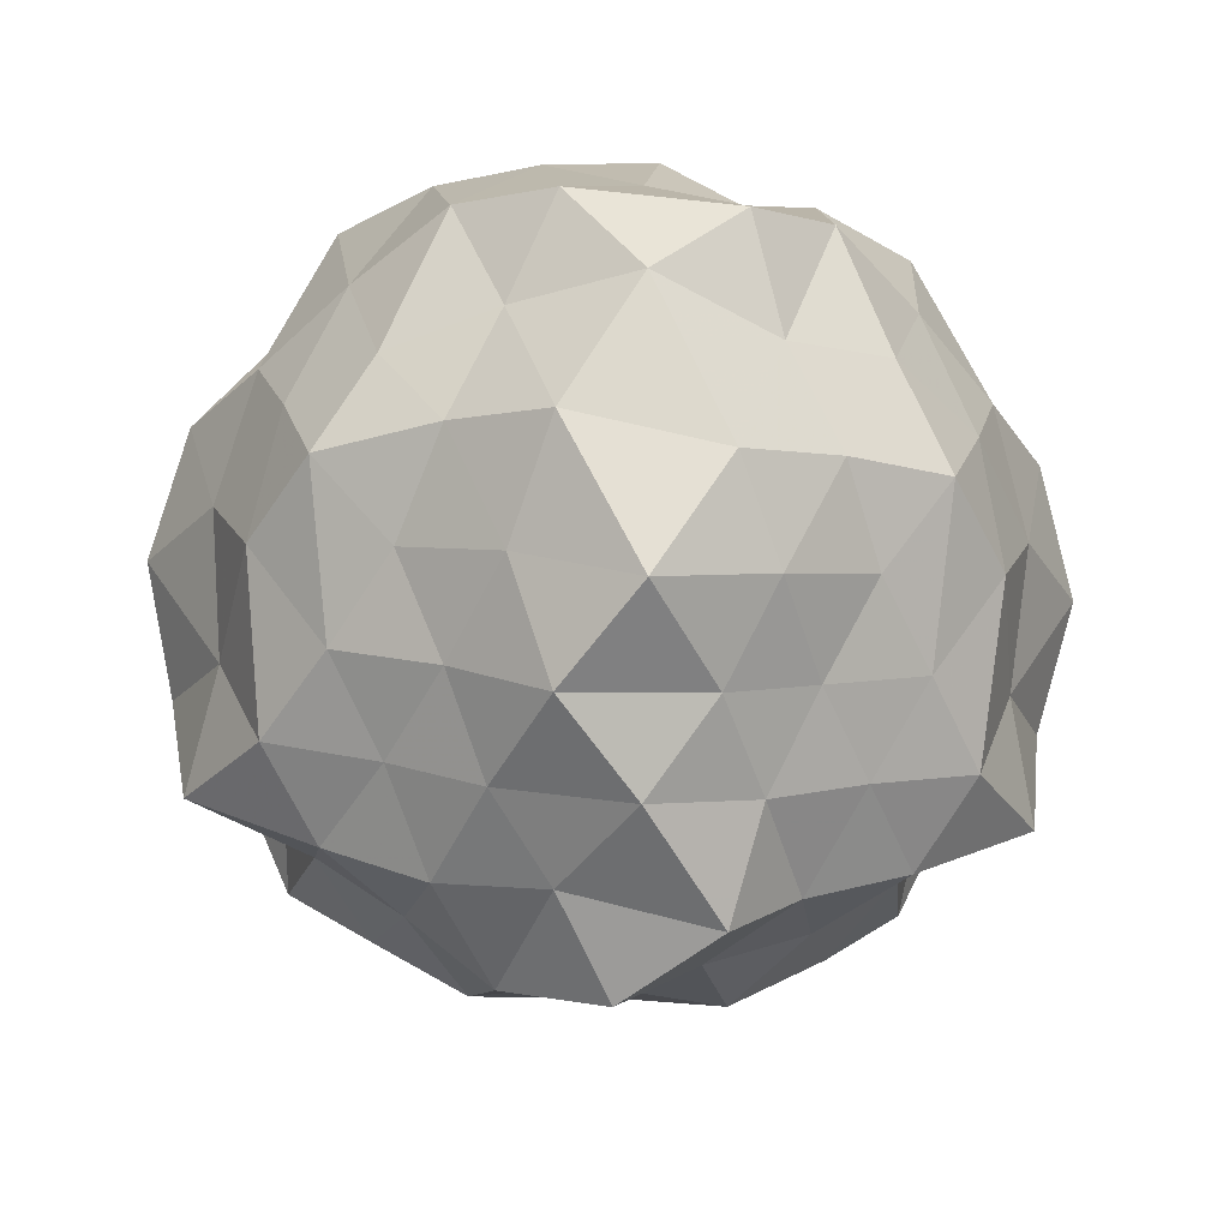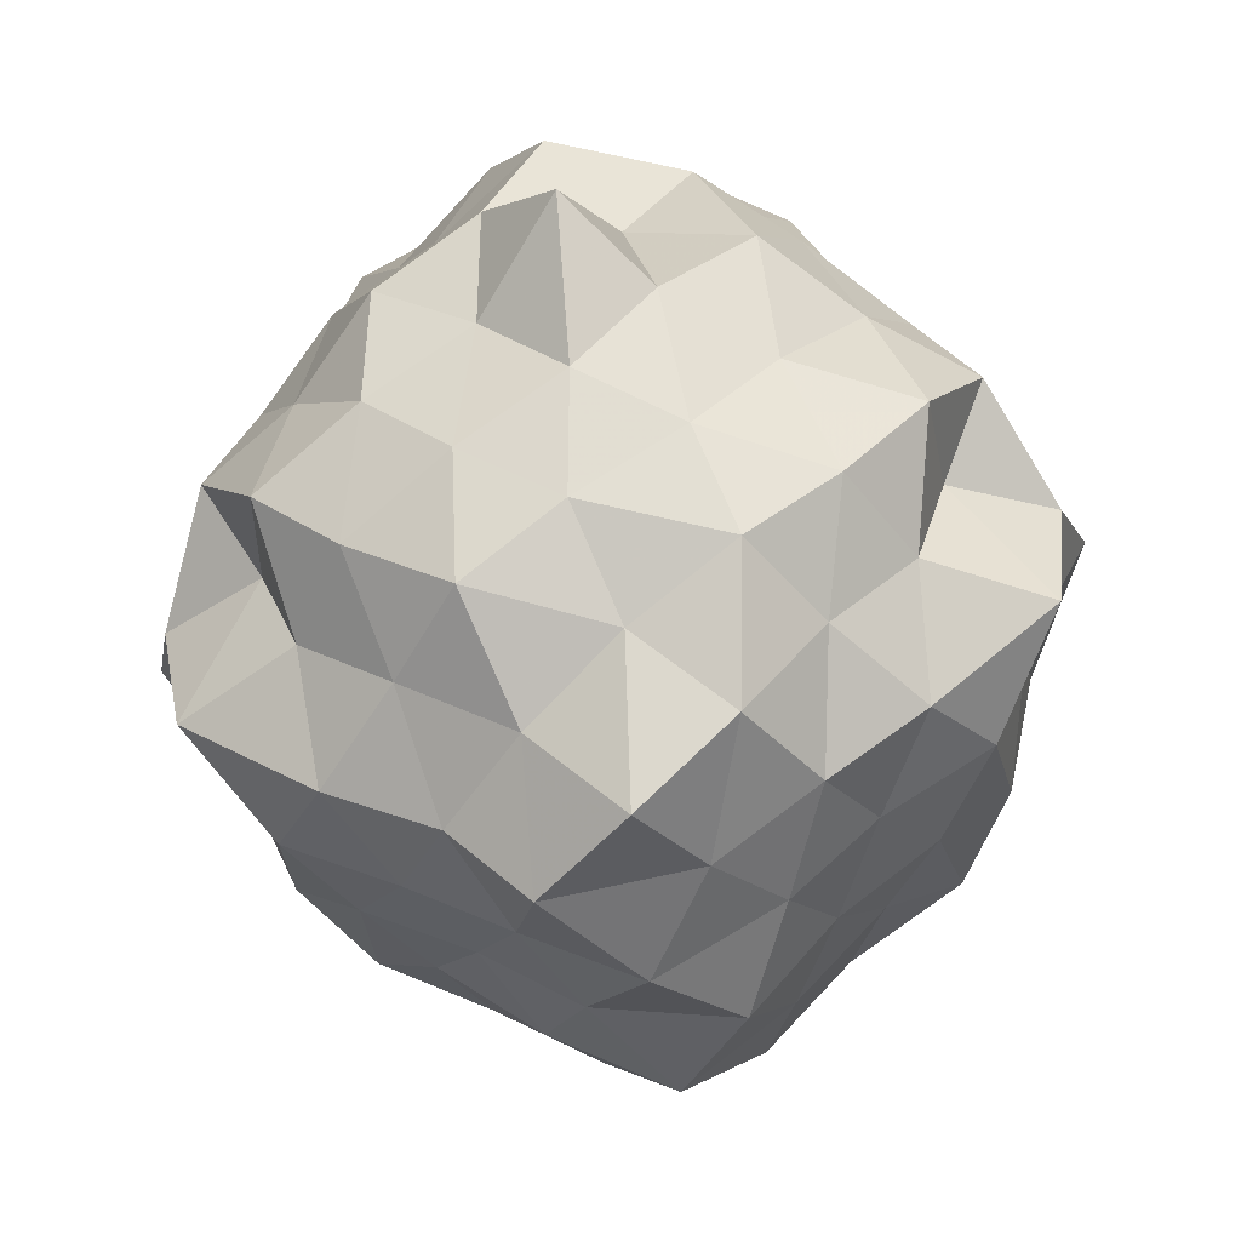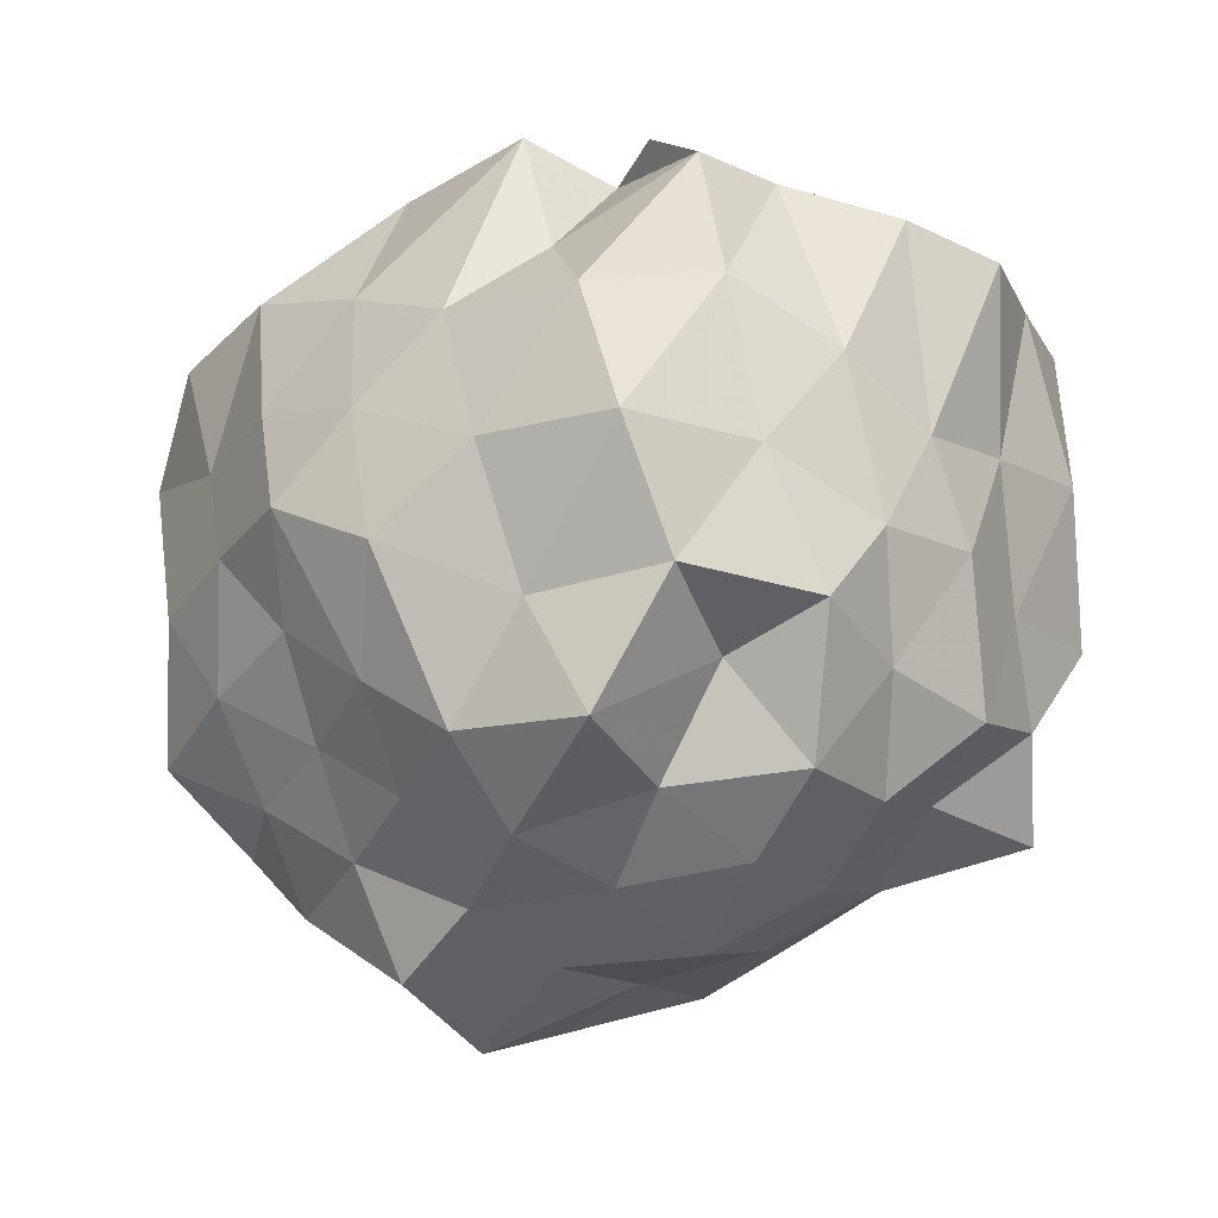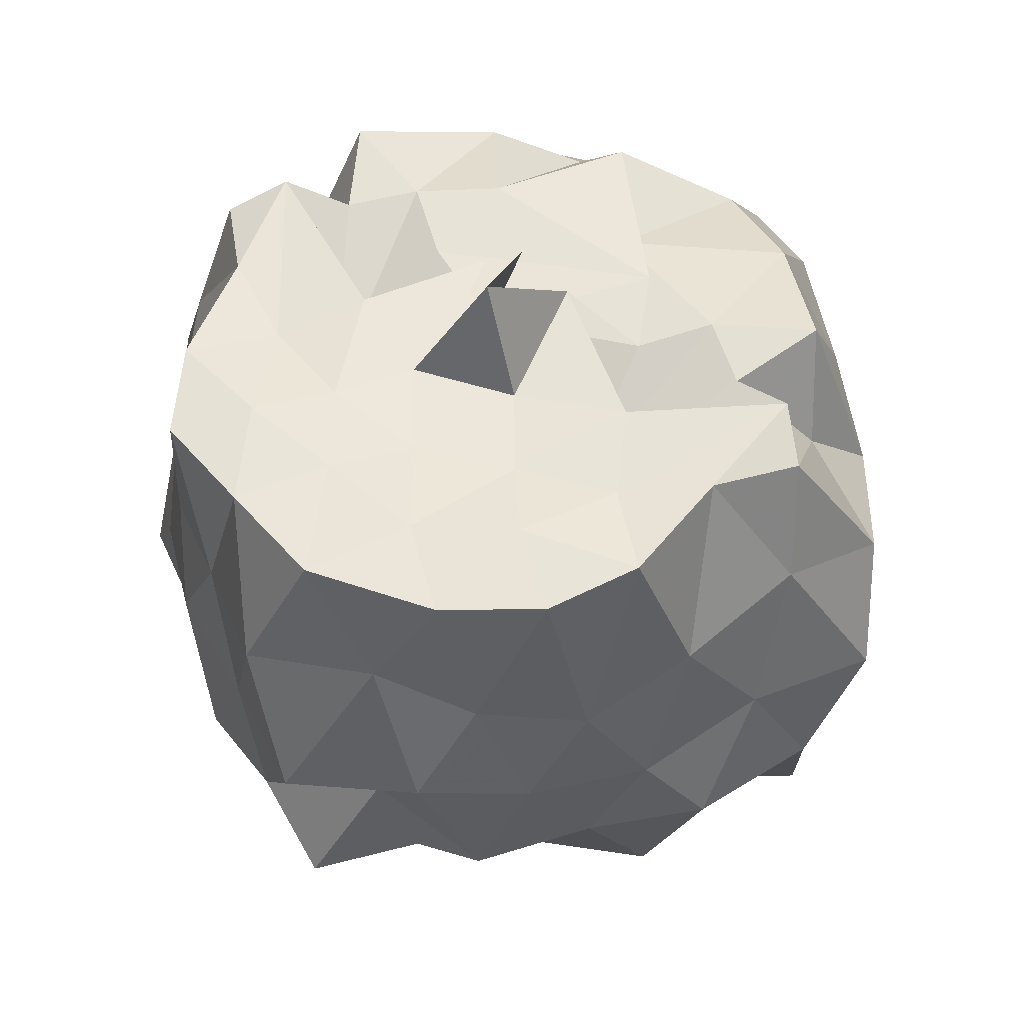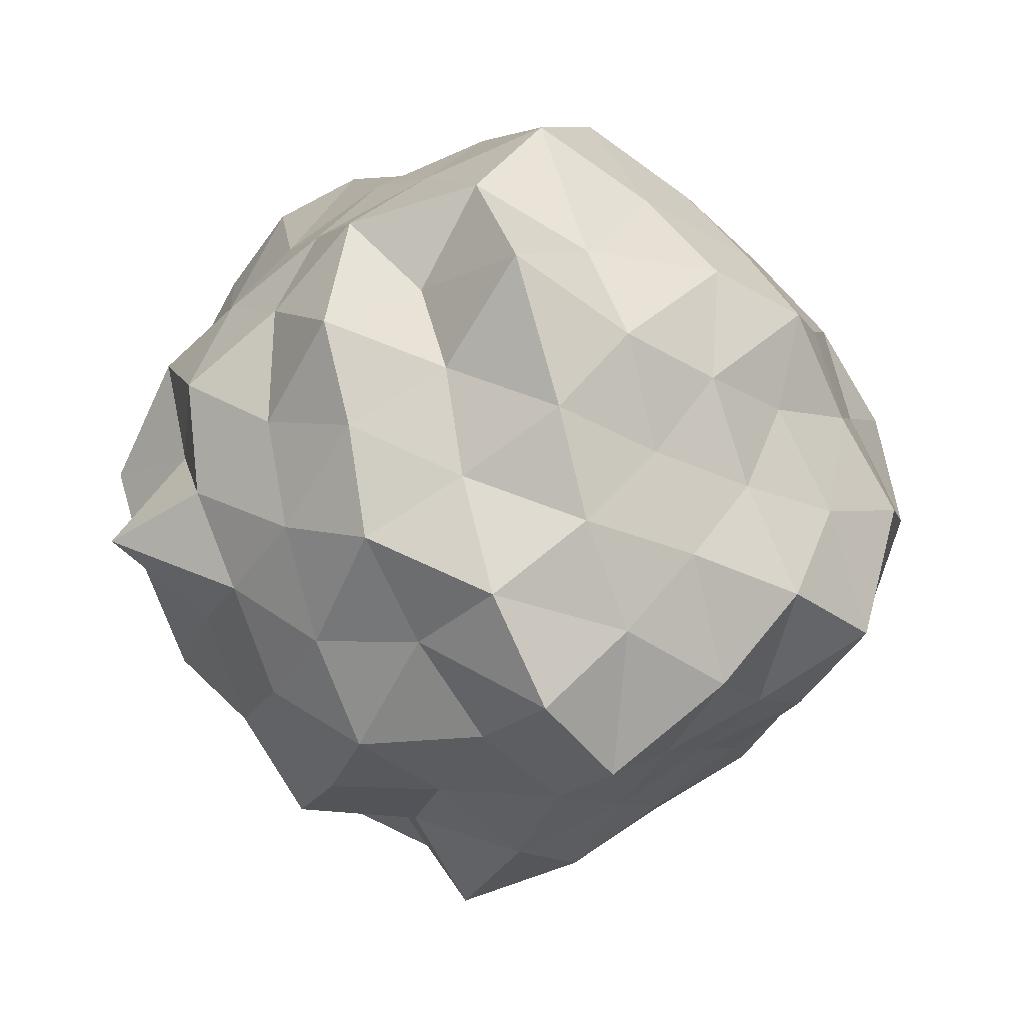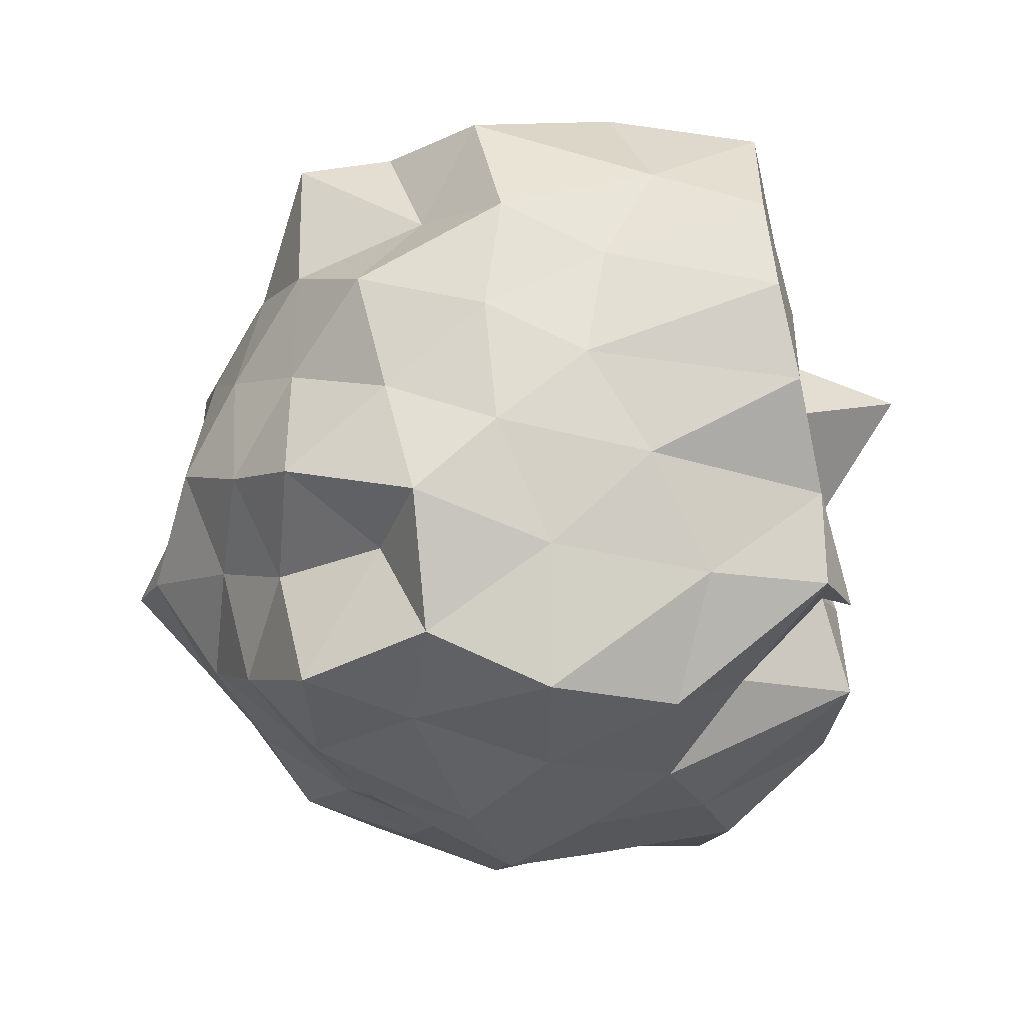
<metadata>
{"format":"obj","ext":"obj","renderer":"f3d","projection":"perspective","resolution":1024,"background":"white","views":[{"elev":-35.9,"azim":85.8,"up":"+Z"},{"elev":-73.2,"azim":-81.7,"up":"+Z"},{"elev":73.1,"azim":-169.0,"up":"+Y"},{"elev":52.8,"azim":-59.1,"up":"+Z"},{"elev":-63.6,"azim":-4.2,"up":"+Z"},{"elev":-66.2,"azim":-79.9,"up":"+Y"}]}
</metadata>
<code>
v -1.642 -0.03092 1.254
v -1.415 -0.02564 -0.9425
v -0.5759 -0.01718 0.6707
v -0.7254 0.2199 0.7674
v -0.871 0.4144 0.909
v -1.136 0.6846 1
v -1.26 0.7594 0.7214
v -1.538 0.8423 0.9687
v -1.717 0.6917 0.9938
v -2.016 0.6479 0.9828
v -2.245 0.537 0.9686
v -2.339 0.278 0.9688
v -2.442 -0.0003307 0.9832
v -2.371 -0.3273 0.9687
v -2.231 -0.5549 0.9687
v -2.021 -0.6863 0.9813
v -1.717 -0.725 0.992
v -1.536 -0.8704 0.9687
v -1.26 -0.7918 0.7213
v -1.134 -0.7129 0.9933
v -0.8669 -0.4888 0.9125
v -0.6927 -0.2419 0.8314
v -0.4207 0.1995 0.4765
v -0.5904 0.4119 0.5945
v -0.8374 0.6344 0.5642
v -1.064 0.8396 0.4961
v -1.353 1.008 0.5511
v -1.652 0.8959 0.6763
v -1.934 0.78 0.5957
v -2.156 0.6276 0.4924
v -2.328 0.3996 0.5522
v -2.524 0.15 0.6079
v -2.458 -0.192 0.701
v -2.344 -0.4169 0.5473
v -2.172 -0.6441 0.467
v -1.94 -0.8055 0.5882
v -1.647 -0.9327 0.6834
v -1.354 -1.041 0.5494
v -1.063 -0.8707 0.4953
v -0.8375 -0.6669 0.5647
v -0.6103 -0.4453 0.615
v -0.4365 -0.2125 0.5222
v -0.5454 0.2811 0.209
v -0.6778 0.543 0.2879
v -0.9062 0.7633 0.2626
v -1.199 0.9249 0.1948
v -1.5 1.093 0.2546
v -1.801 0.9088 0.3055
v -2.09 0.7417 0.228
v -2.292 0.5408 0.27
v -2.428 0.2784 0.224
v -2.62 -0.003637 0.2542
v -2.493 -0.3302 0.3047
v -2.312 -0.5537 0.2309
v -2.085 -0.7779 0.222
v -1.799 -0.9399 0.3082
v -1.499 -1.124 0.2537
v -1.2 -0.956 0.1964
v -0.9071 -0.7965 0.2653
v -0.6928 -0.5901 0.2457
v -0.5539 -0.3214 0.2777
v -0.3726 -0.02817 0.2397
v -0.6379 0.4152 -0.02555
v -0.7696 0.6734 0.03675
v -1.013 0.8215 -0.0397
v -1.368 0.8878 -0.1196
v -1.669 1.013 -0.02338
v -1.997 0.8722 0.006544
v -2.162 0.6238 -0.04985
v -2.394 0.4079 -0.07027
v -2.521 0.1454 -0.001048
v -2.418 -0.1536 0.07695
v -2.396 -0.4491 -0.08508
v -2.175 -0.6638 -0.04707
v -1.99 -0.9089 -0.003367
v -1.666 -1.049 -0.02931
v -1.368 -0.9227 -0.1234
v -1.015 -0.8611 -0.04522
v -0.7764 -0.7262 0.02587
v -0.6235 -0.4404 0.008127
v -0.46 -0.2134 -0.07667
v -0.5087 0.1684 -0.1215
v -0.8326 0.5096 -0.1885
v -1.042 0.6455 -0.3022
v -1.263 0.7808 -0.409
v -1.557 0.96 -0.3653
v -1.798 0.7519 -0.1318
v -2.032 0.7153 -0.3235
v -2.201 0.4458 -0.3003
v -2.318 0.1786 -0.2244
v -2.581 -0.03541 -0.222
v -2.348 -0.2201 -0.2668
v -2.165 -0.459 -0.3053
v -2.031 -0.762 -0.3286
v -1.79 -0.7847 -0.1313
v -1.558 -0.9913 -0.3667
v -1.261 -0.8133 -0.4001
v -1.025 -0.6698 -0.311
v -0.8259 -0.5345 -0.1775
v -0.6715 -0.3006 -0.2915
v -0.5534 -0.01626 -0.4306
v -0.6834 0.2772 -0.3099
v -0.818 0.04121 0.9779
v -1.127 0.2483 0.9999
v -1.236 0.4389 0.9832
v -1.358 0.5793 0.965
v -1.419 0.7377 1.026
v -1.842 0.4818 0.9687
v -2.099 0.3858 1
v -2.136 0.1322 0.9724
v -2.202 -0.1504 0.9907
v -2.082 -0.3884 0.9999
v -1.842 -0.5241 0.9687
v -1.415 -0.7708 1.024
v -1.366 -0.607 0.9614
v -1.26 -0.475 0.9998
v -1.099 -0.1229 0.9654
v -1.203 -0.2586 1.002
v -1.383 0.281 0.9687
v -1.781 0.3599 0.7981
v -1.648 0.3398 0.9989
v -1.94 0.2417 0.985
v -1.978 -0.0232 0.9692
v -1.907 -0.2698 0.9687
v -1.624 -0.4259 0.9936
v -1.77 -0.3644 0.7883
v -1.398 -0.337 0.9687
v -1.523 0.03632 0.9753
v -1.255 0.08996 0.9689
v -1.763 0.1179 0.9688
v -1.706 -0.1481 0.9707
v -1.353 -0.09794 0.9996
v -0.9449 0.3872 -0.406
v -1.165 0.5159 -0.5094
v -1.428 0.6468 -0.5729
v -1.715 0.6608 -0.4153
v -1.946 0.5188 -0.5033
v -2.113 0.251 -0.4775
v -2.233 -0.01477 -0.4043
v -2.098 -0.2506 -0.4927
v -1.949 -0.5543 -0.4992
v -1.714 -0.6932 -0.4152
v -1.427 -0.6733 -0.5637
v -1.169 -0.5376 -0.5011
v -0.9155 -0.4187 -0.4171
v -0.7731 -0.1943 -0.5714
v -0.8277 0.1595 -0.5189
v -1.068 0.2742 -0.6225
v -1.348 0.3843 -0.6967
v -1.657 0.4448 -0.6021
v -1.874 0.2739 -0.6782
v -2.002 0.02152 -0.5952
v -1.888 -0.3254 -0.6675
v -1.655 -0.4805 -0.5985
v -1.341 -0.4271 -0.695
v -1.057 -0.317 -0.6252
v -0.9531 0.0007543 -0.7197
v -1.223 0.2053 -0.8595
v -1.557 0.1829 -0.7507
v -1.738 -0.05961 -0.7092
v -1.563 -0.274 -0.8295
v -1.218 -0.1654 -0.774
f 3 23 4
f 4 23 24
f 4 24 5
f 5 24 25
f 5 25 6
f 6 25 26
f 6 26 7
f 7 26 27
f 7 27 8
f 8 27 28
f 8 28 9
f 9 28 29
f 9 29 10
f 10 29 30
f 10 30 11
f 11 30 31
f 11 31 12
f 12 31 32
f 12 32 13
f 13 32 33
f 13 33 14
f 14 33 34
f 14 34 15
f 15 34 35
f 15 35 16
f 16 35 36
f 16 36 17
f 17 36 37
f 17 37 18
f 18 37 38
f 18 38 19
f 19 38 39
f 19 39 20
f 20 39 40
f 20 40 21
f 21 40 41
f 21 41 22
f 22 41 42
f 22 42 3
f 3 42 23
f 23 43 24
f 24 43 44
f 24 44 25
f 25 44 45
f 25 45 26
f 26 45 46
f 26 46 27
f 27 46 47
f 27 47 28
f 28 47 48
f 28 48 29
f 29 48 49
f 29 49 30
f 30 49 50
f 30 50 31
f 31 50 51
f 31 51 32
f 32 51 52
f 32 52 33
f 33 52 53
f 33 53 34
f 34 53 54
f 34 54 35
f 35 54 55
f 35 55 36
f 36 55 56
f 36 56 37
f 37 56 57
f 37 57 38
f 38 57 58
f 38 58 39
f 39 58 59
f 39 59 40
f 40 59 60
f 40 60 41
f 41 60 61
f 41 61 42
f 42 61 62
f 42 62 23
f 23 62 43
f 43 63 44
f 44 63 64
f 44 64 45
f 45 64 65
f 45 65 46
f 46 65 66
f 46 66 47
f 47 66 67
f 47 67 48
f 48 67 68
f 48 68 49
f 49 68 69
f 49 69 50
f 50 69 70
f 50 70 51
f 51 70 71
f 51 71 52
f 52 71 72
f 52 72 53
f 53 72 73
f 53 73 54
f 54 73 74
f 54 74 55
f 55 74 75
f 55 75 56
f 56 75 76
f 56 76 57
f 57 76 77
f 57 77 58
f 58 77 78
f 58 78 59
f 59 78 79
f 59 79 60
f 60 79 80
f 60 80 61
f 61 80 81
f 61 81 62
f 62 81 82
f 62 82 43
f 43 82 63
f 63 83 64
f 64 83 84
f 64 84 65
f 65 84 85
f 65 85 66
f 66 85 86
f 66 86 67
f 67 86 87
f 67 87 68
f 68 87 88
f 68 88 69
f 69 88 89
f 69 89 70
f 70 89 90
f 70 90 71
f 71 90 91
f 71 91 72
f 72 91 92
f 72 92 73
f 73 92 93
f 73 93 74
f 74 93 94
f 74 94 75
f 75 94 95
f 75 95 76
f 76 95 96
f 76 96 77
f 77 96 97
f 77 97 78
f 78 97 98
f 78 98 79
f 79 98 99
f 79 99 80
f 80 99 100
f 80 100 81
f 81 100 101
f 81 101 82
f 82 101 102
f 82 102 63
f 63 102 83
f 103 104 118
f 104 119 118
f 104 105 119
f 105 120 119
f 105 106 120
f 106 107 120
f 107 121 120
f 107 108 121
f 108 122 121
f 108 109 122
f 109 110 122
f 110 123 122
f 110 111 123
f 111 124 123
f 111 112 124
f 112 113 124
f 113 125 124
f 113 114 125
f 114 126 125
f 114 115 126
f 115 116 126
f 116 127 126
f 116 117 127
f 117 118 127
f 117 103 118
f 118 119 128
f 119 129 128
f 119 120 129
f 120 121 129
f 121 130 129
f 121 122 130
f 122 123 130
f 123 131 130
f 123 124 131
f 124 125 131
f 125 132 131
f 125 126 132
f 126 127 132
f 127 128 132
f 127 118 128
f 133 148 134
f 134 148 149
f 134 149 135
f 135 149 150
f 135 150 136
f 136 150 137
f 137 150 151
f 137 151 138
f 138 151 152
f 138 152 139
f 139 152 140
f 140 152 153
f 140 153 141
f 141 153 154
f 141 154 142
f 142 154 143
f 143 154 155
f 143 155 144
f 144 155 156
f 144 156 145
f 145 156 146
f 146 156 157
f 146 157 147
f 147 157 148
f 147 148 133
f 148 158 149
f 149 158 159
f 149 159 150
f 150 159 151
f 151 159 160
f 151 160 152
f 152 160 153
f 153 160 161
f 153 161 154
f 154 161 155
f 155 161 162
f 155 162 156
f 156 162 157
f 157 162 158
f 157 158 148
f 3 4 103
f 103 4 104
f 4 5 104
f 104 5 105
f 5 6 105
f 105 6 106
f 6 7 106
f 7 8 106
f 106 8 107
f 8 9 107
f 107 9 108
f 9 10 108
f 108 10 109
f 10 11 109
f 11 12 109
f 109 12 110
f 12 13 110
f 110 13 111
f 13 14 111
f 111 14 112
f 14 15 112
f 15 16 112
f 112 16 113
f 16 17 113
f 113 17 114
f 17 18 114
f 114 18 115
f 18 19 115
f 19 20 115
f 115 20 116
f 20 21 116
f 116 21 117
f 21 22 117
f 117 22 103
f 22 3 103
f 83 133 84
f 84 133 134
f 84 134 85
f 85 134 135
f 85 135 86
f 86 135 136
f 86 136 87
f 87 136 88
f 88 136 137
f 88 137 89
f 89 137 138
f 89 138 90
f 90 138 139
f 90 139 91
f 91 139 92
f 92 139 140
f 92 140 93
f 93 140 141
f 93 141 94
f 94 141 142
f 94 142 95
f 95 142 96
f 96 142 143
f 96 143 97
f 97 143 144
f 97 144 98
f 98 144 145
f 98 145 99
f 99 145 100
f 100 145 146
f 100 146 101
f 101 146 147
f 101 147 102
f 102 147 133
f 102 133 83
f 128 129 1
f 129 130 1
f 130 131 1
f 131 132 1
f 132 128 1
f 159 158 2
f 160 159 2
f 161 160 2
f 162 161 2
f 158 162 2

</code>
